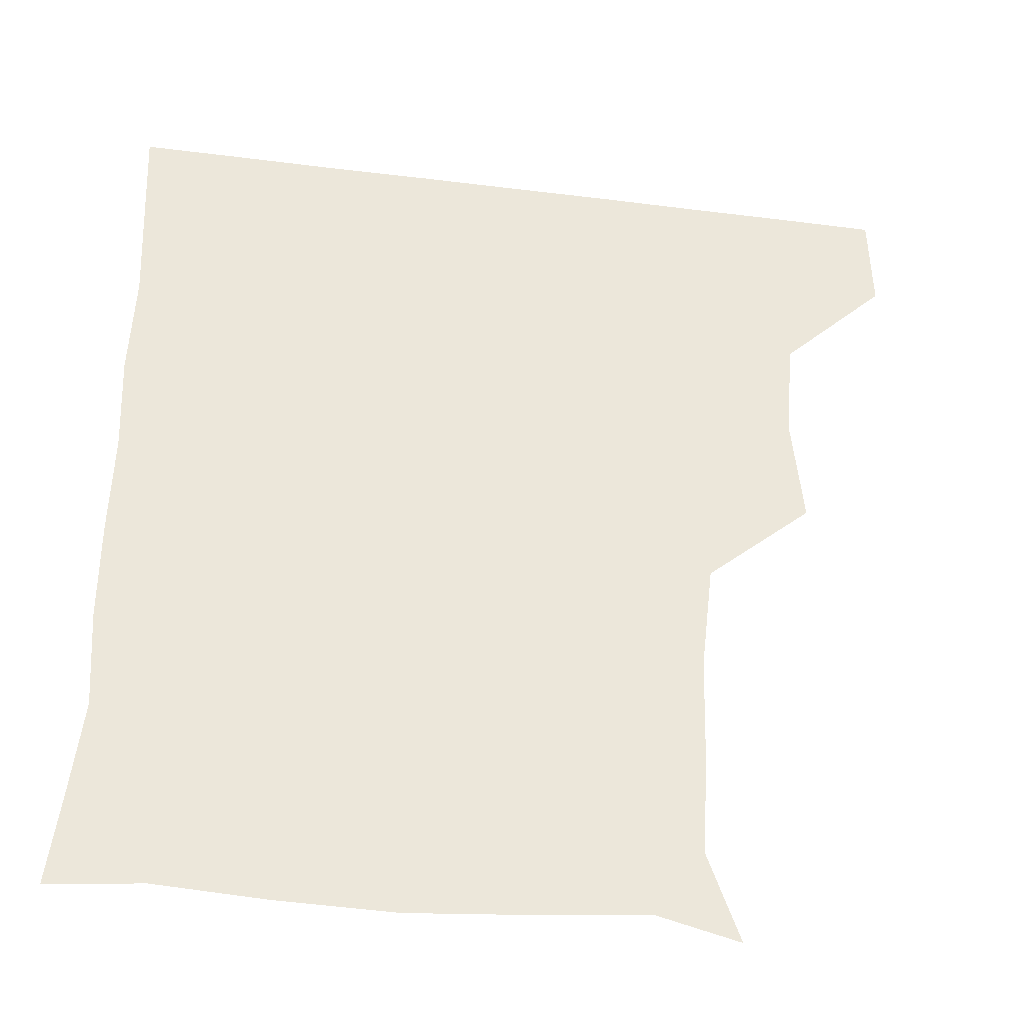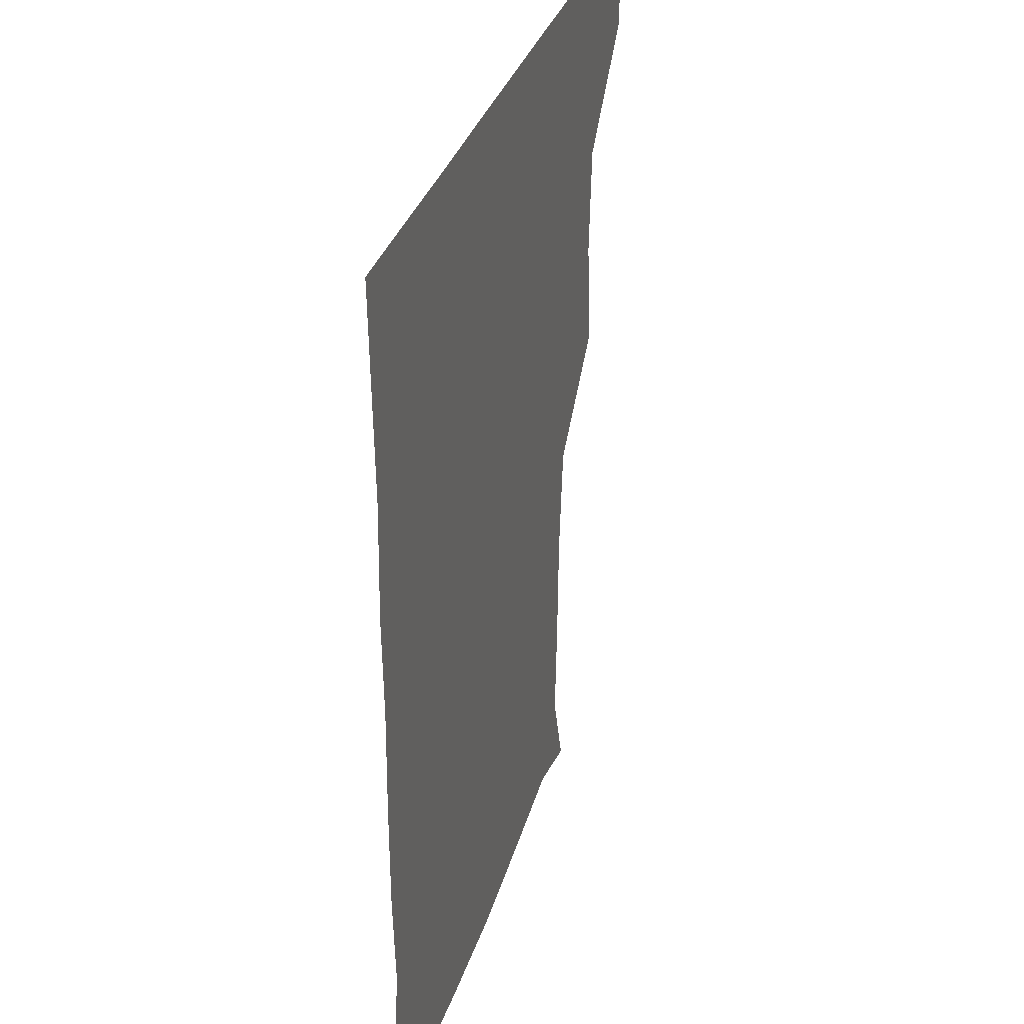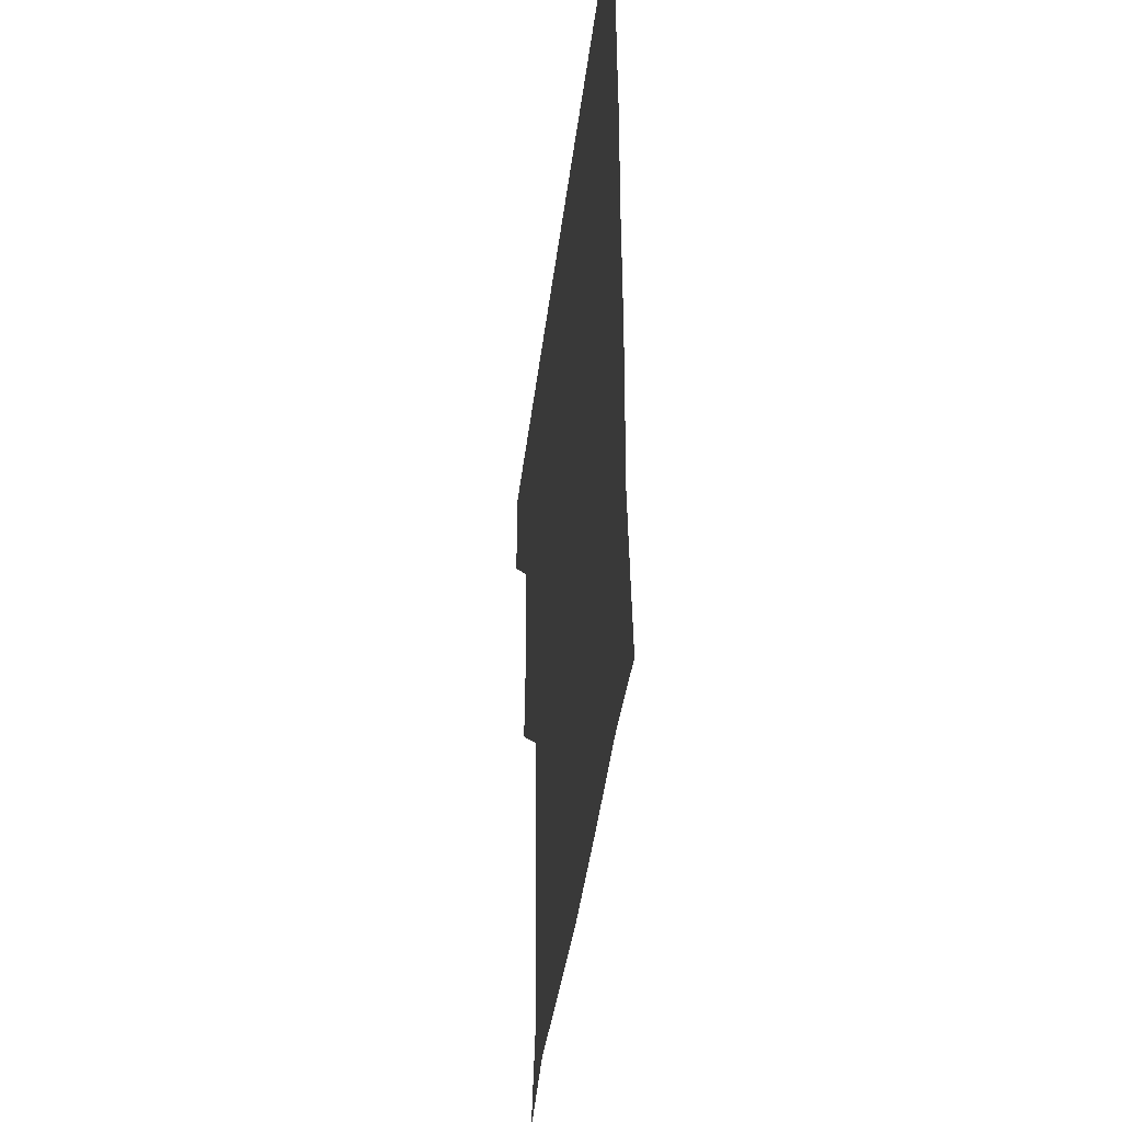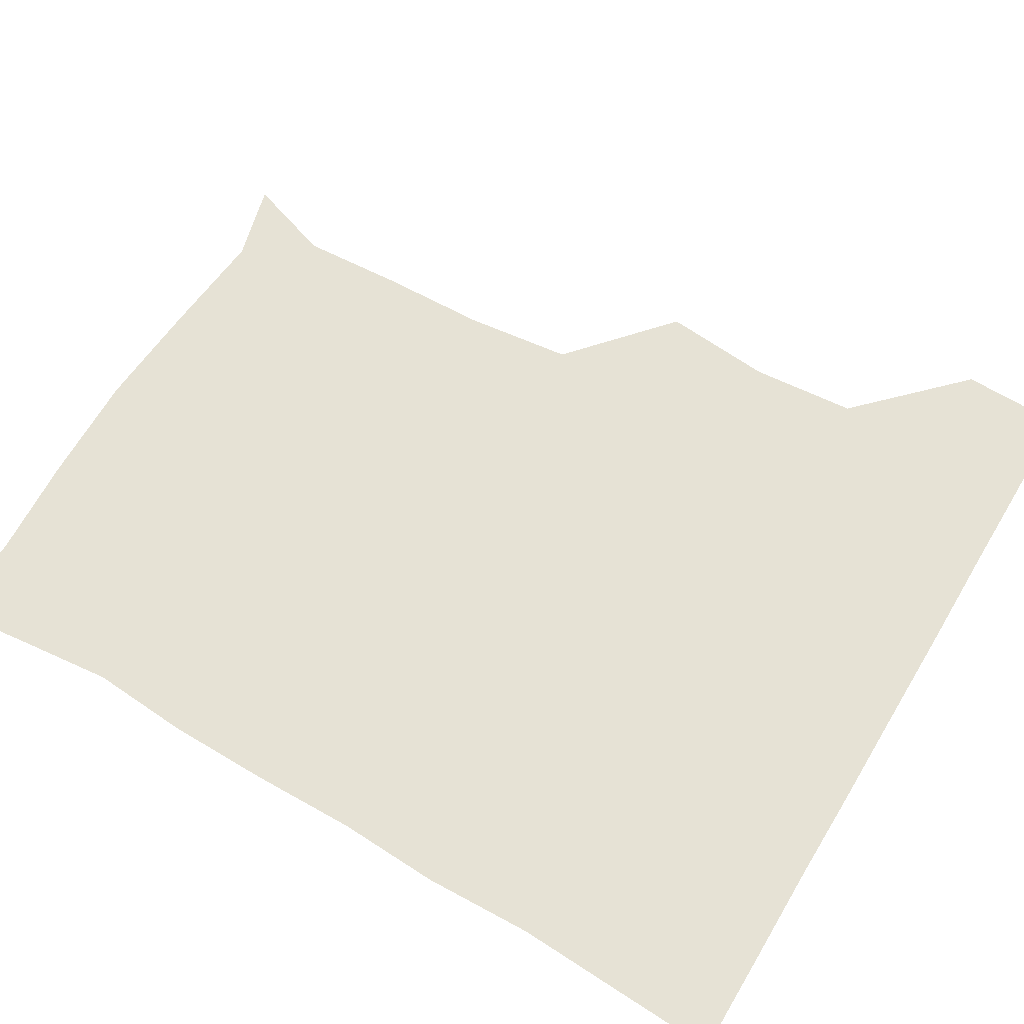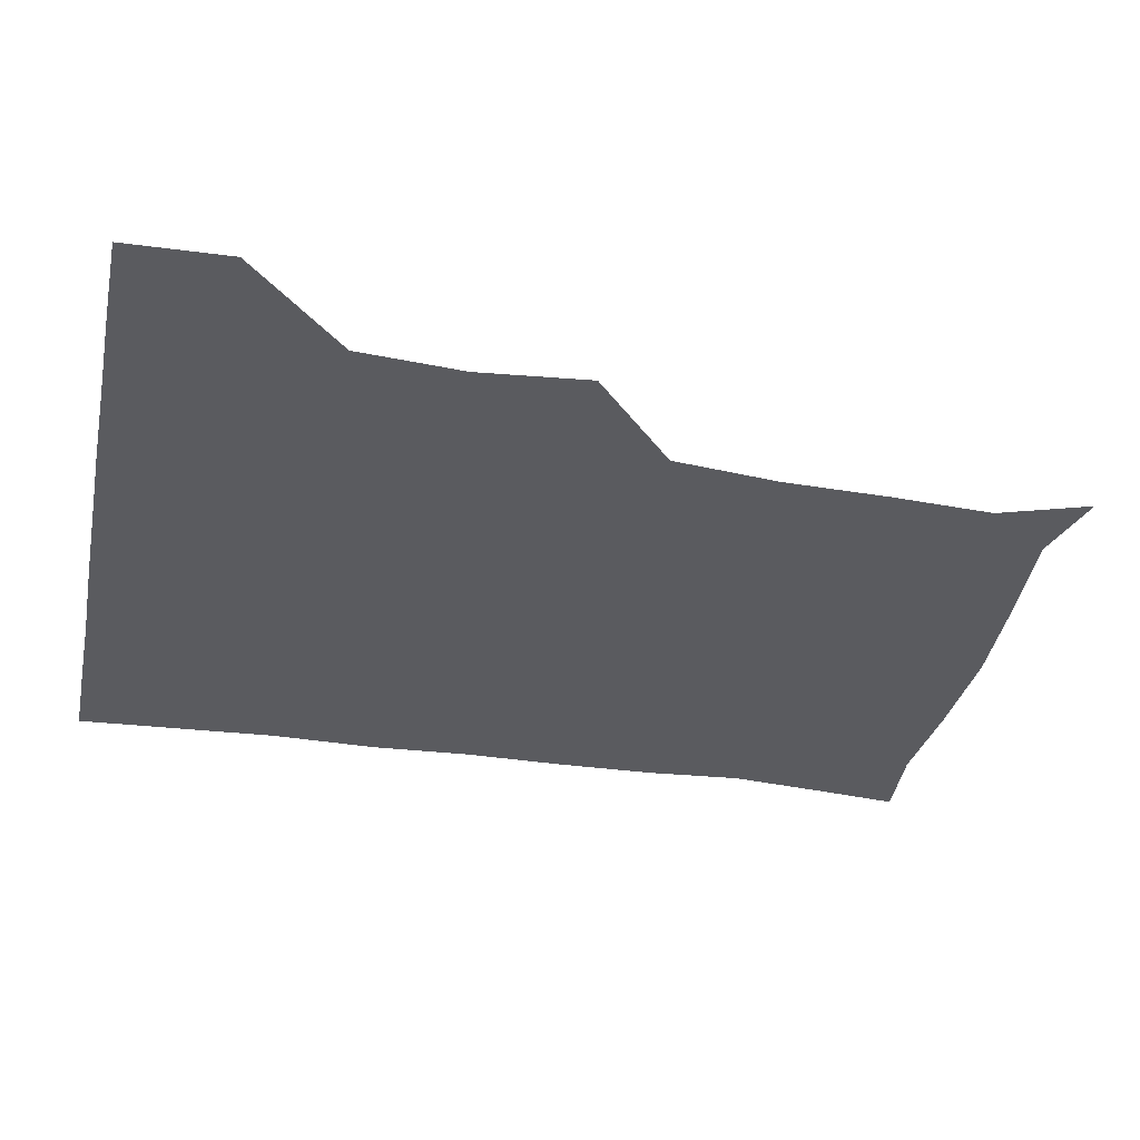
<metadata>
{"format":"obj","ext":"obj","renderer":"f3d","projection":"perspective","resolution":1024,"background":"white","views":[{"elev":-38.7,"azim":171.0,"up":"+Y"},{"elev":33.0,"azim":106.0,"up":"+Y"},{"elev":-42.4,"azim":83.0,"up":"+Y"},{"elev":64.0,"azim":120.9,"up":"+Z"},{"elev":-32.9,"azim":-101.5,"up":"+Z"}]}
</metadata>
<code>
v 450.8 390.3 0
v 451.3 420.9 0
v 481.6 295.2 0
v 484.6 328.3 0
v 481.9 359.9 0
v 481.7 391.2 0
v 481.2 421.1 0
v 510.3 147.3 0
v 519.2 173.5 0
v 517.3 204.3 0
v 516.4 236.1 0
v 512.6 268.5 0
v 512.7 302.6 0
v 512.6 332.2 0
v 512 362 0
v 511.4 391.2 0
v 511.1 421 0
v 533.8 153.5 0
v 543.7 183.6 0
v 543.9 212.5 0
v 543 242.7 0
v 542.1 271.9 0
v 541.6 301.4 0
v 541.7 332.7 0
v 541.4 361.6 0
v 541.6 391.1 0
v 540.9 421.2 0
v 566.3 150.6 0
v 571.8 183 0
v 571.7 214.9 0
v 571.8 243.7 0
v 571.9 272.8 0
v 571.7 303.6 0
v 571.5 332.6 0
v 571.8 362.3 0
v 571.4 391.1 0
v 570.9 421.1 0
v 600.5 148.3 0
v 601.6 184.4 0
v 601.8 212.5 0
v 600.5 242.4 0
v 600.6 274.2 0
v 600.8 303.6 0
v 601.2 333 0
v 601.2 362.1 0
v 601.3 391.1 0
v 600.6 421.1 0
v 634.3 149.1 0
v 630.1 183.4 0
v 629.7 215.7 0
v 630 245.2 0
v 630.1 273.8 0
v 630.2 302.7 0
v 630 333.5 0
v 630.7 362.4 0
v 631.3 391.6 0
v 631.2 420.9 0
v 665.8 151.1 0
v 659 183.6 0
v 657.2 214.4 0
v 658 243.7 0
v 657.9 273.6 0
v 658.2 303.2 0
v 659.6 331.6 0
v 659.9 362.2 0
v 660.4 392.4 0
v 661.1 421 0
v 692.5 148.5 0
v 689.4 174.4 0
v 686.3 204.2 0
v 688.3 233.6 0
v 688.5 263.9 0
v 687.8 295.5 0
v 689.1 325.9 0
v 687.9 358.7 0
v 689.2 390.3 0
v 690.5 421 0
v 691 451 0
f 5 6 1
f 1 6 2
f 6 7 2
f 12 13 3
f 3 13 4
f 13 14 4
f 4 14 5
f 14 15 5
f 5 15 6
f 15 16 6
f 6 16 7
f 16 17 7
f 8 18 9
f 18 19 9
f 9 19 10
f 19 20 10
f 10 20 11
f 20 21 11
f 11 21 12
f 21 22 12
f 12 22 13
f 22 23 13
f 13 23 14
f 23 24 14
f 14 24 15
f 24 25 15
f 15 25 16
f 25 26 16
f 16 26 17
f 26 27 17
f 18 28 19
f 28 29 19
f 19 29 20
f 29 30 20
f 20 30 21
f 30 31 21
f 21 31 22
f 31 32 22
f 22 32 23
f 32 33 23
f 23 33 24
f 33 34 24
f 24 34 25
f 34 35 25
f 25 35 26
f 35 36 26
f 26 36 27
f 36 37 27
f 28 38 29
f 38 39 29
f 29 39 30
f 39 40 30
f 30 40 31
f 40 41 31
f 31 41 32
f 41 42 32
f 32 42 33
f 42 43 33
f 33 43 34
f 43 44 34
f 34 44 35
f 44 45 35
f 35 45 36
f 45 46 36
f 36 46 37
f 46 47 37
f 38 48 39
f 48 49 39
f 39 49 40
f 49 50 40
f 40 50 41
f 50 51 41
f 41 51 42
f 51 52 42
f 42 52 43
f 52 53 43
f 43 53 44
f 53 54 44
f 44 54 45
f 54 55 45
f 45 55 46
f 55 56 46
f 46 56 47
f 56 57 47
f 48 58 49
f 58 59 49
f 49 59 50
f 59 60 50
f 50 60 51
f 60 61 51
f 51 61 52
f 61 62 52
f 52 62 53
f 62 63 53
f 53 63 54
f 63 64 54
f 54 64 55
f 64 65 55
f 55 65 56
f 65 66 56
f 56 66 57
f 66 67 57
f 58 68 59
f 68 69 59
f 59 69 60
f 69 70 60
f 60 70 61
f 70 71 61
f 61 71 62
f 71 72 62
f 62 72 63
f 72 73 63
f 63 73 64
f 73 74 64
f 64 74 65
f 74 75 65
f 65 75 66
f 75 76 66
f 66 76 67
f 76 77 67

</code>
